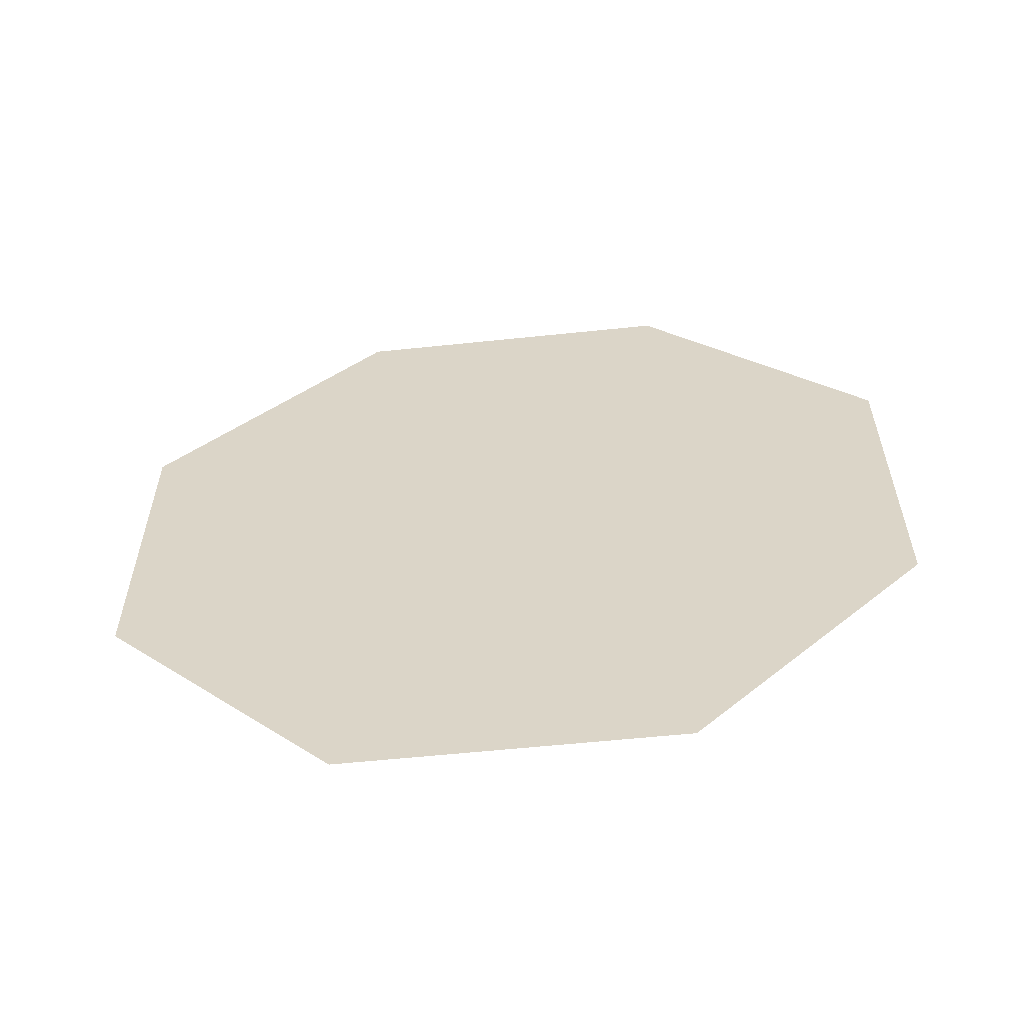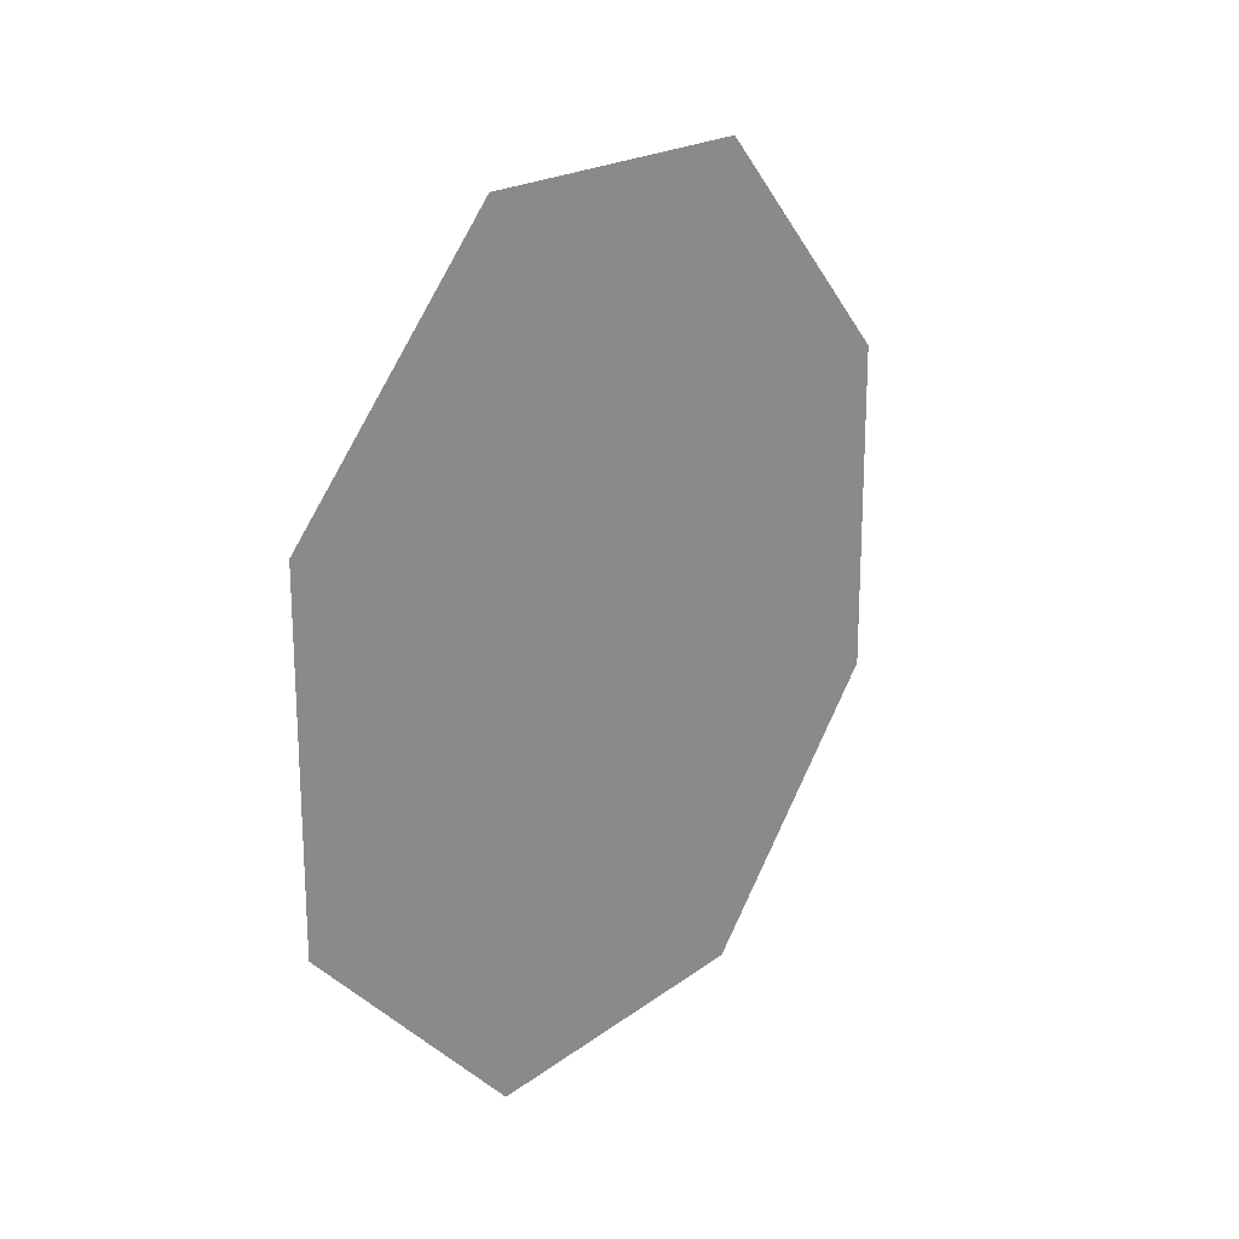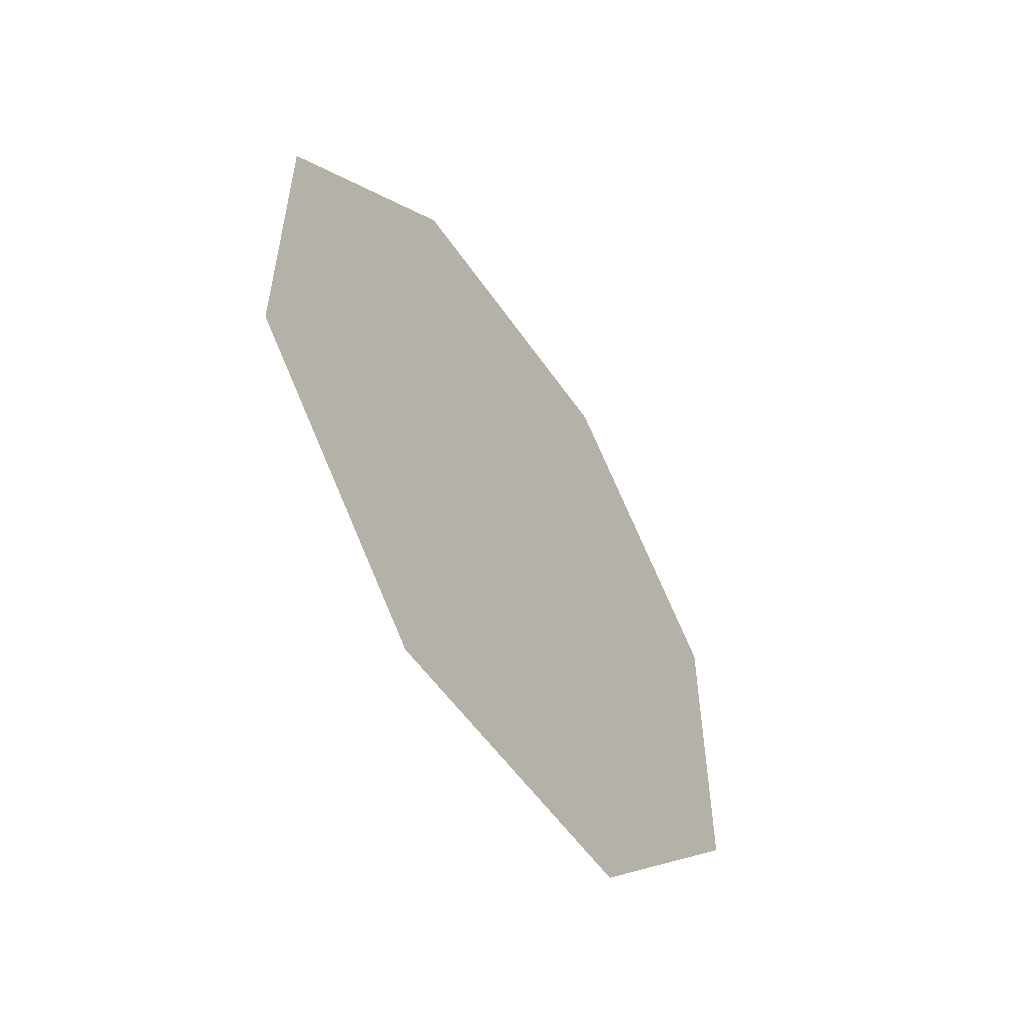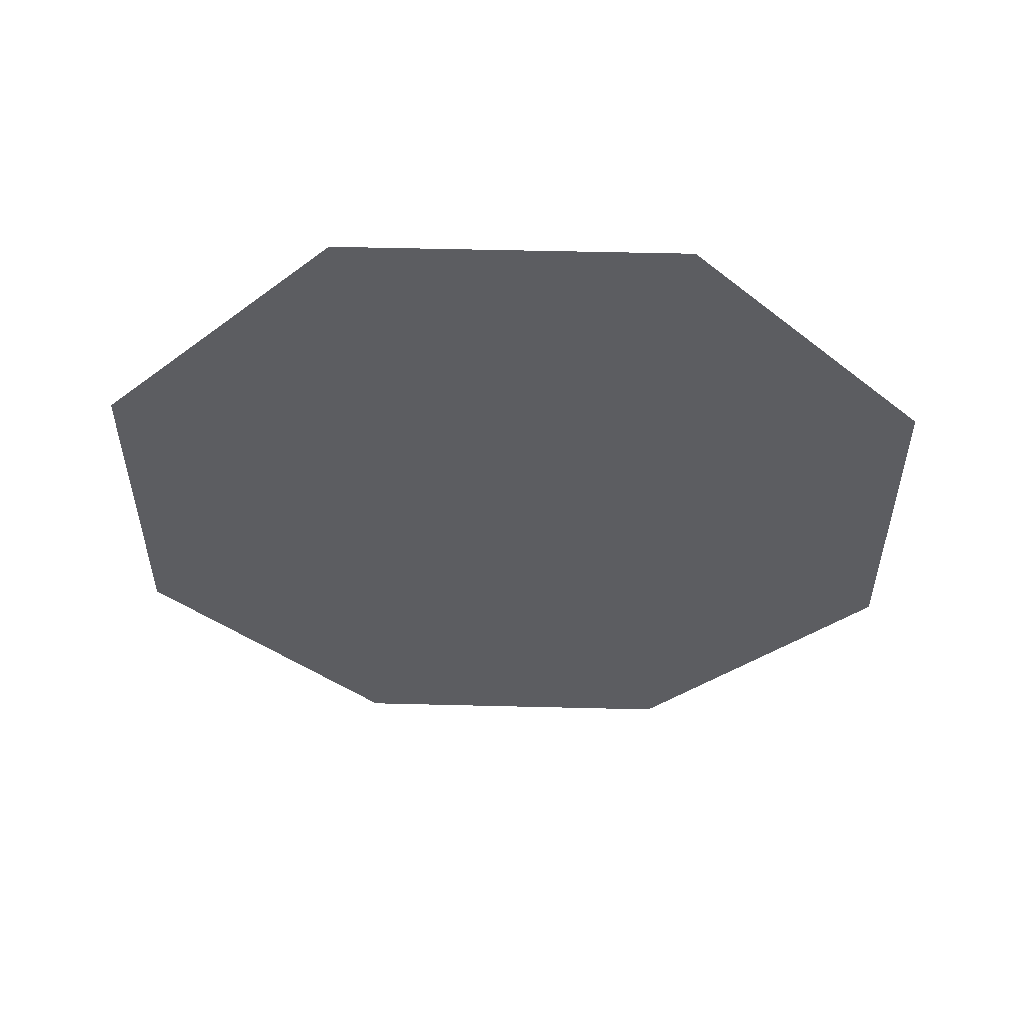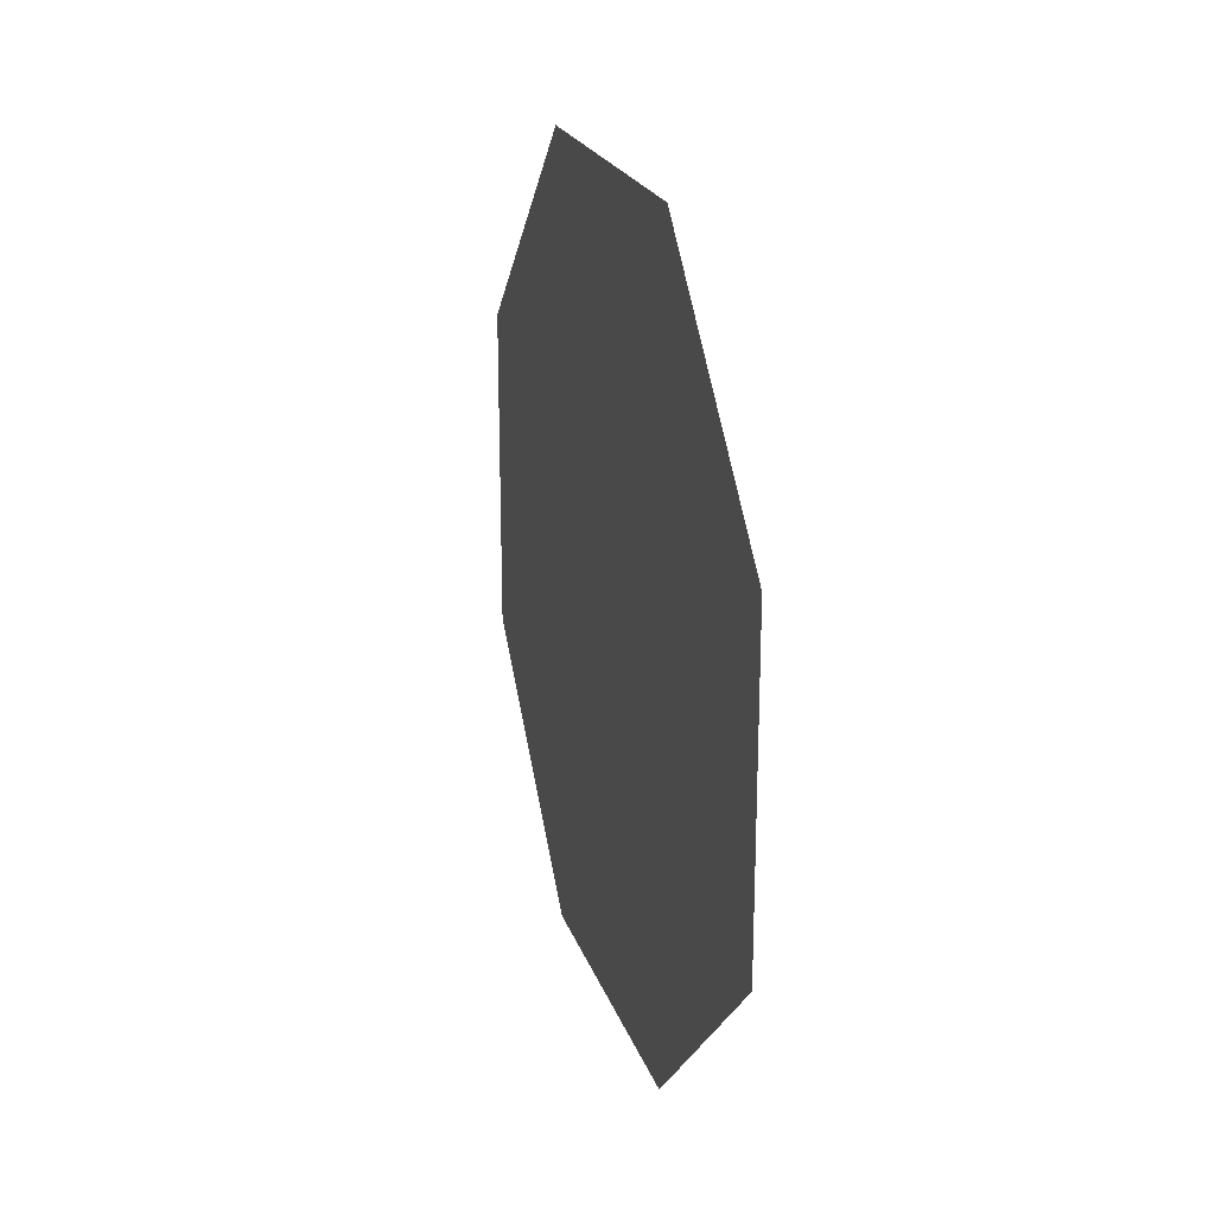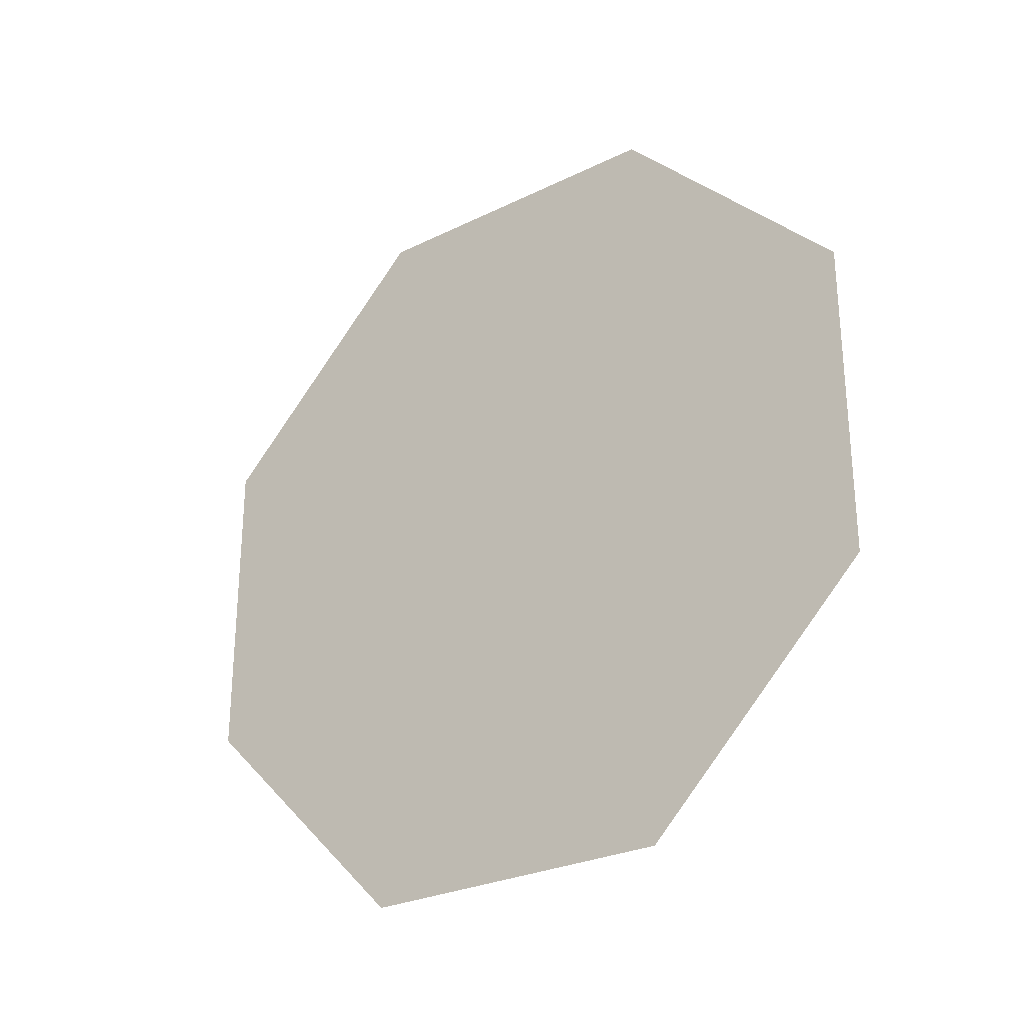
<metadata>
{"format":"obj","ext":"obj","renderer":"f3d","projection":"perspective","resolution":1024,"background":"white","views":[{"elev":-58.0,"azim":-83.8,"up":"+Z"},{"elev":20.4,"azim":37.2,"up":"+Y"},{"elev":-54.7,"azim":-146.3,"up":"+Y"},{"elev":53.8,"azim":91.5,"up":"+Y"},{"elev":21.8,"azim":-16.2,"up":"+Y"},{"elev":-27.4,"azim":127.0,"up":"+Z"}]}
</metadata>
<code>
o Circle
v 0 0.1957 -0.4725
v -0 -0.1957 -0.4725
v -0 -0.4725 -0.1957
v -0 -0.4725 0.1957
v -0 -0.1957 0.4725
v 0 0.1957 0.4725
v 0 0.4725 0.1957
v 0 0.4725 -0.1957
f 2 3 4 5 6 7 8 1

</code>
